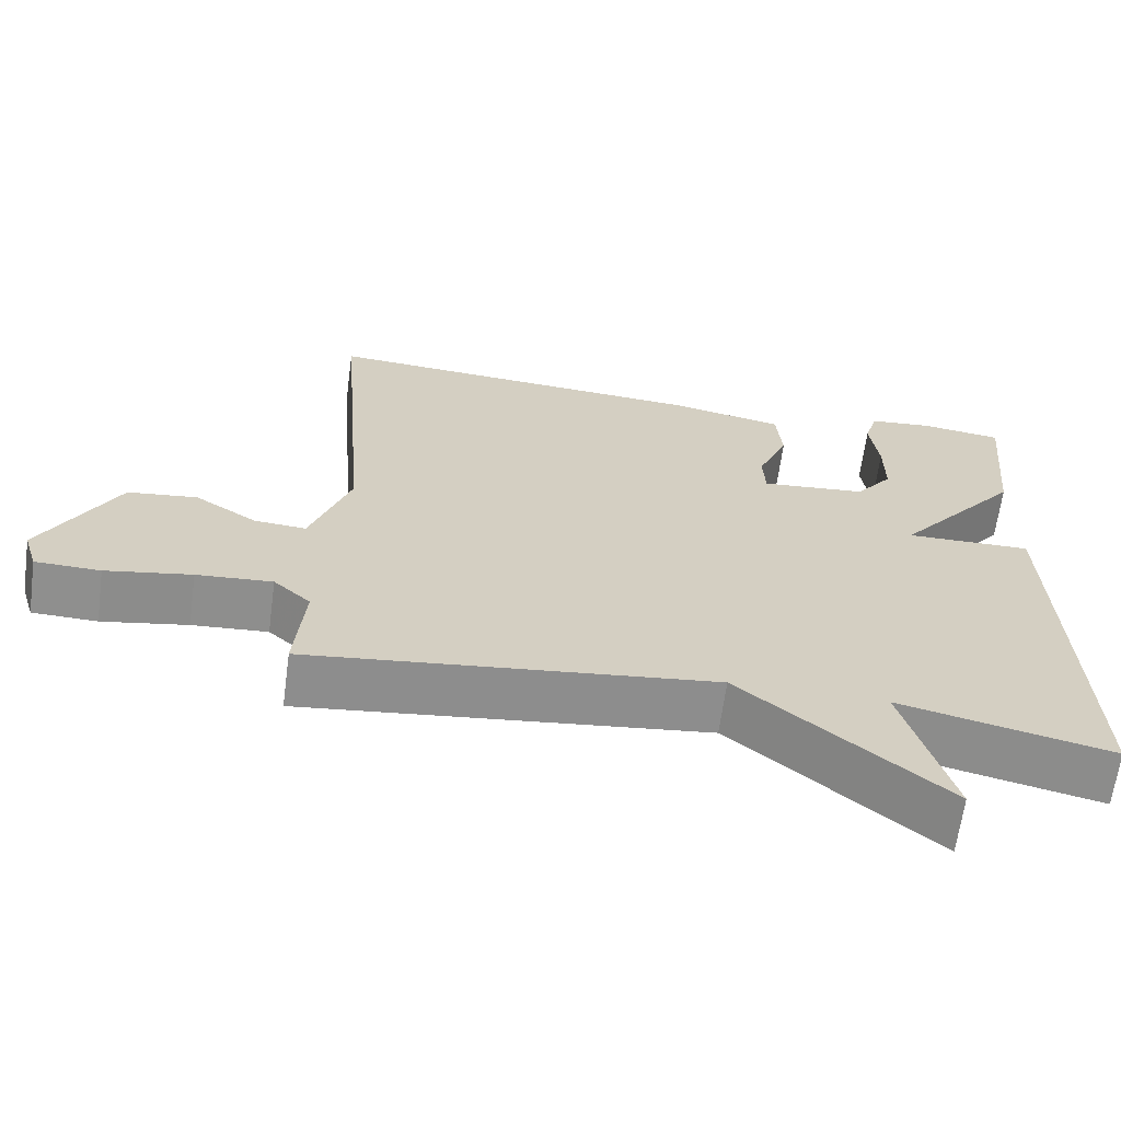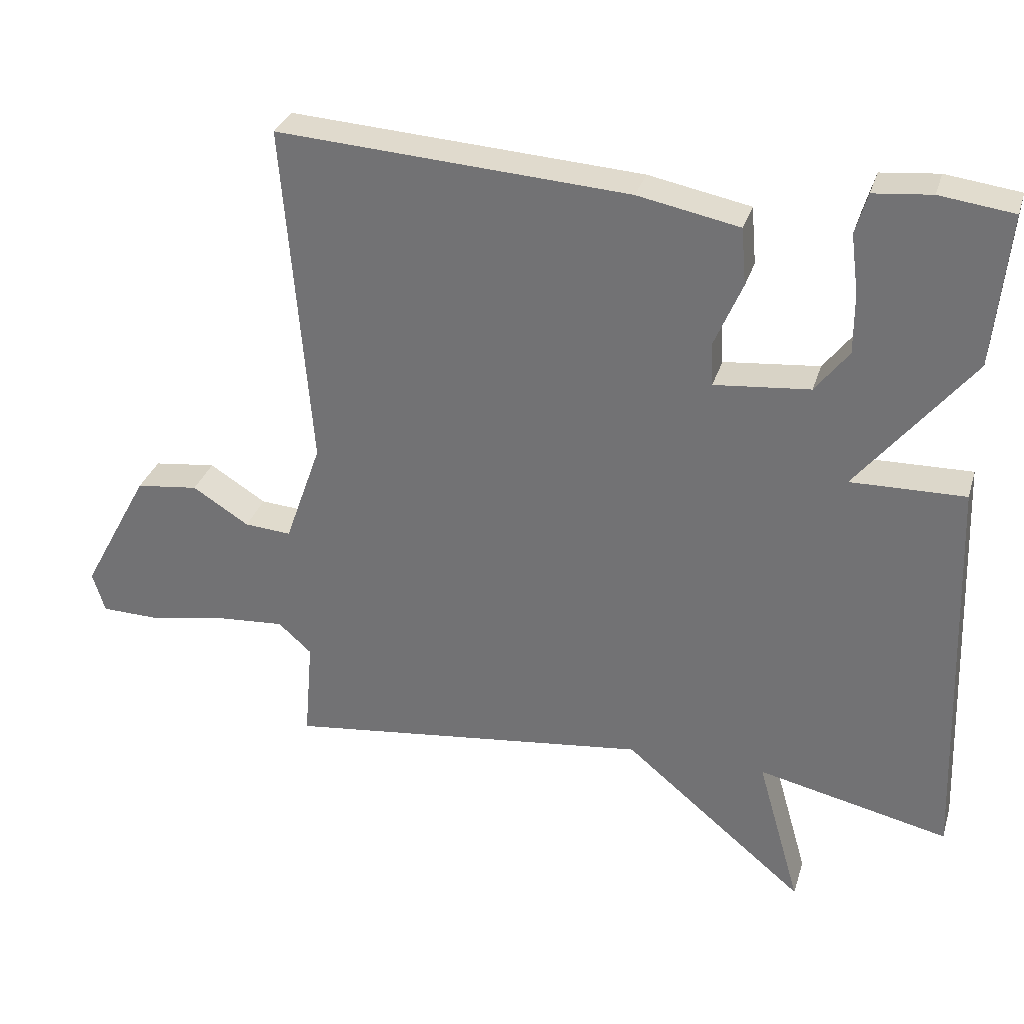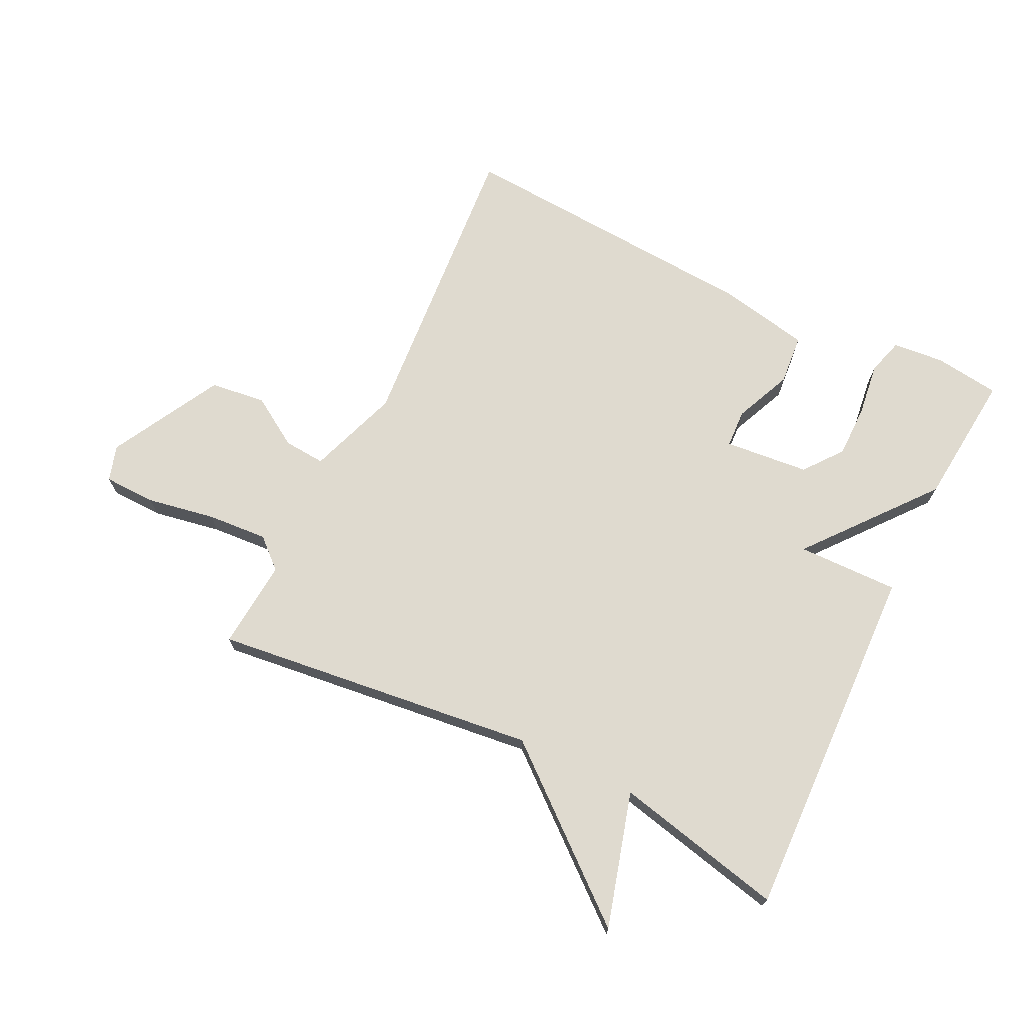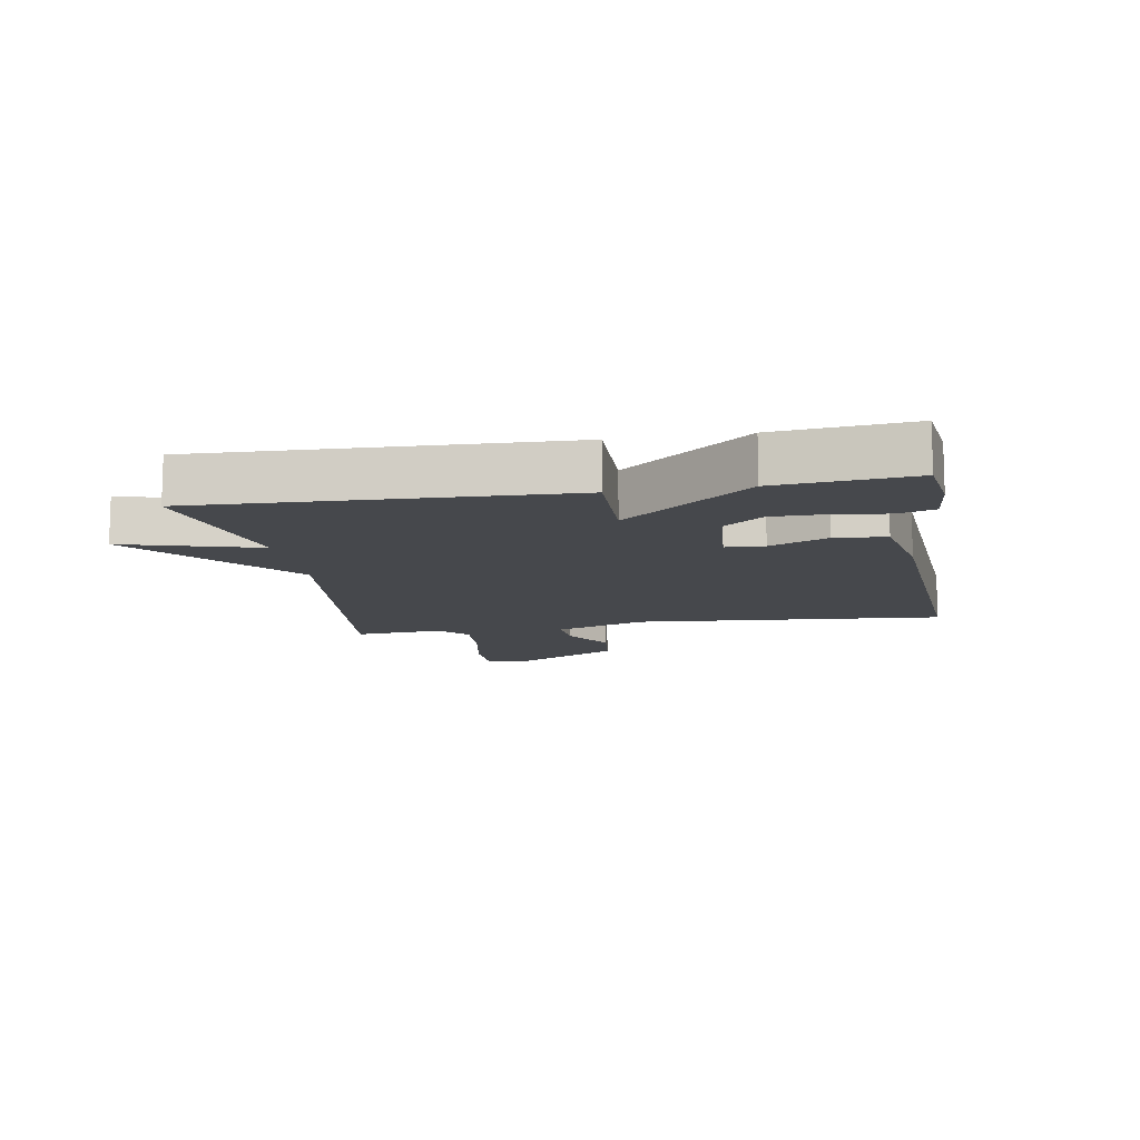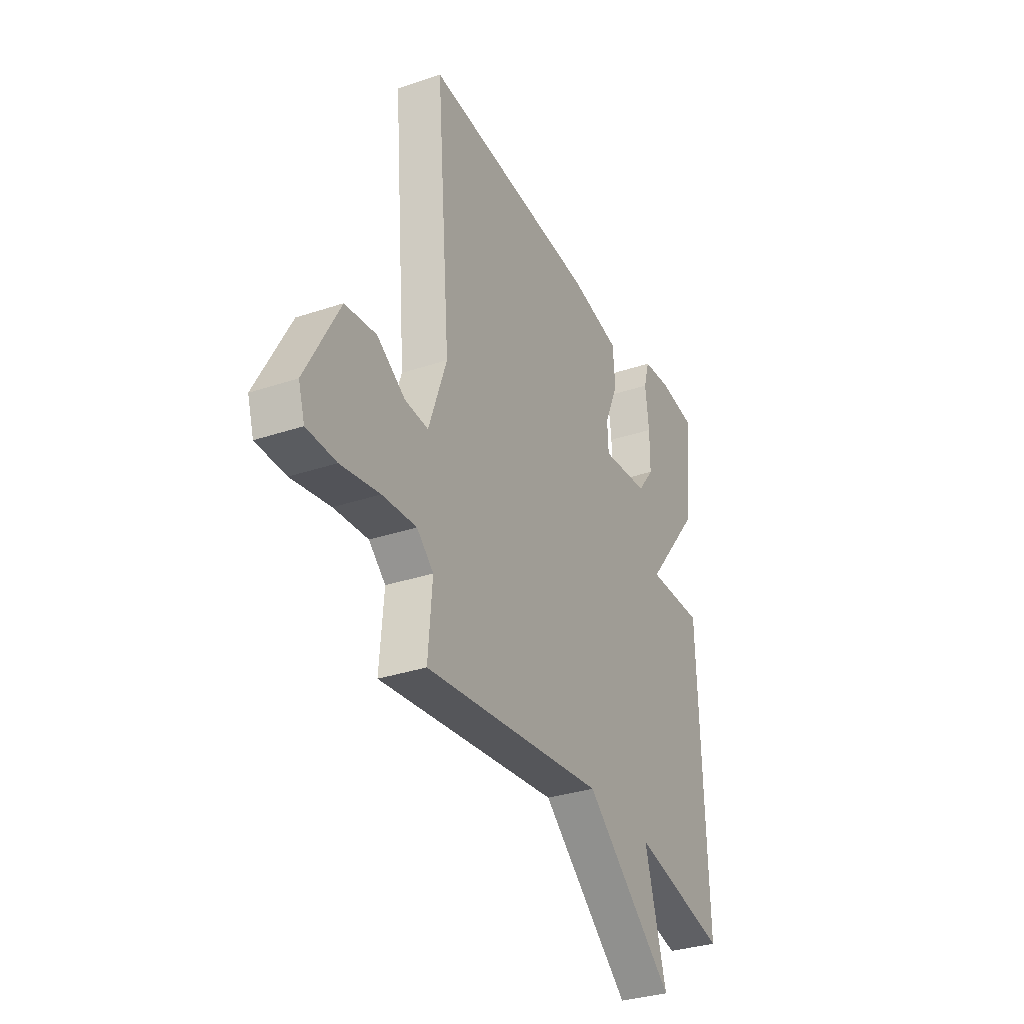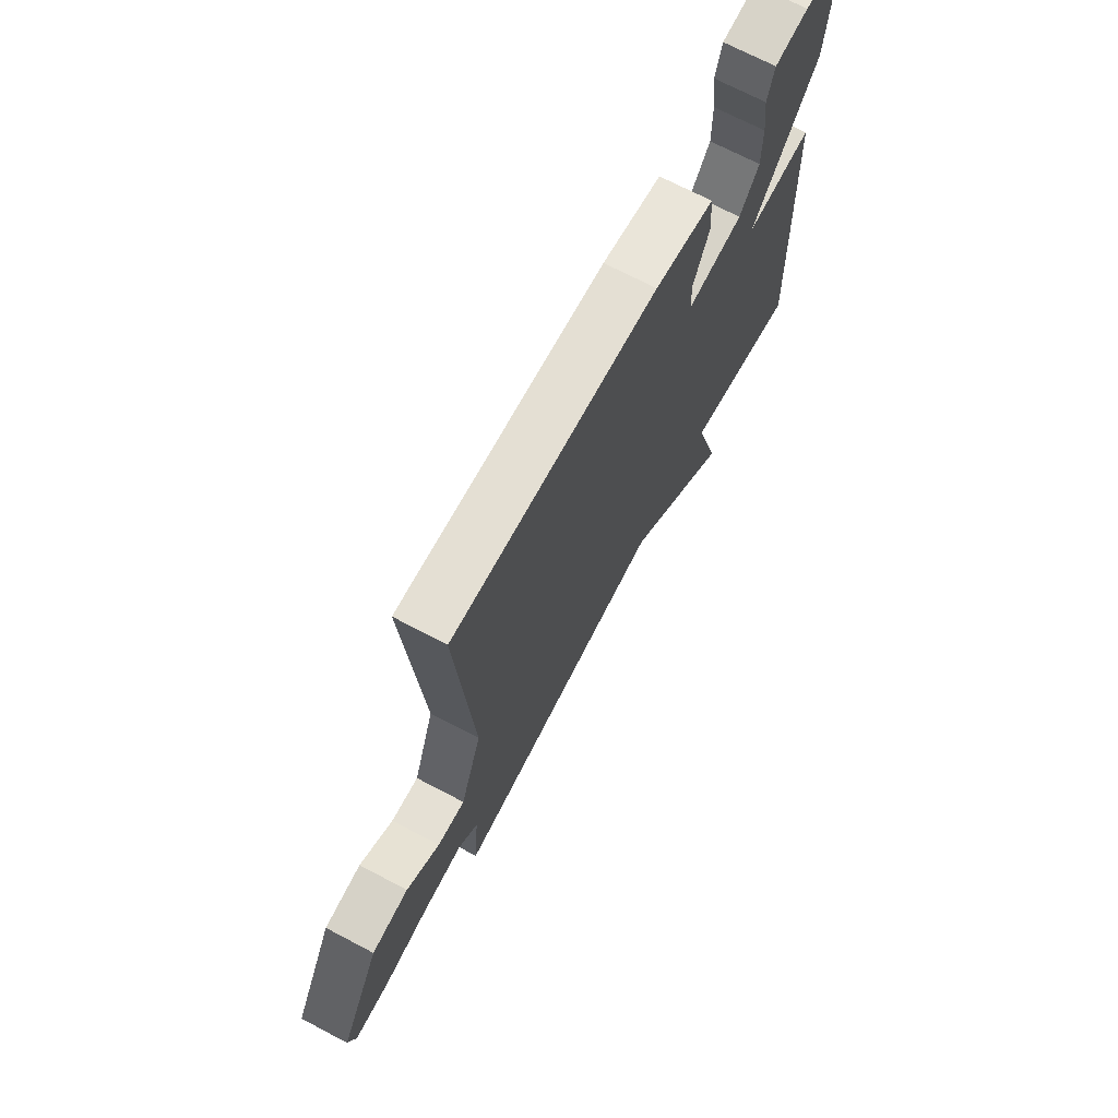
<metadata>
{"format":"obj","ext":"obj","renderer":"f3d","projection":"perspective","resolution":1024,"background":"white","views":[{"elev":-65.1,"azim":172.3,"up":"+Z"},{"elev":31.3,"azim":-164.1,"up":"+Z"},{"elev":70.8,"azim":-153.9,"up":"+Y"},{"elev":-11.5,"azim":-80.3,"up":"+Y"},{"elev":-32.5,"azim":115.1,"up":"+Z"},{"elev":70.2,"azim":117.8,"up":"+Z"}]}
</metadata>
<code>
v 0.5 0.07 0.5
v 0.46 0.07 0.003
v 0.512 0.07 -0.145
v 0.579 0.07 -0.14
v 0.66 0.07 -0.089
v 0.75 0.07 -0.1
v 0.847 0.07 -0.28
v 0.829 0.07 -0.338
v 0.745 0.07 -0.34
v 0.634 0.07 -0.32
v 0.536 0.07 -0.313
v 0.488 0.07 -0.356
v 0.5 0.07 -0.5
v -0.025 0.07 -0.438
v -0.287 0.07 -0.656
v -0.225 0.07 -0.438
v -0.5 0.07 -0.5
v -0.479 0.07 0.082
v -0.315 0.07 0.079
v -0.479 0.07 0.282
v -0.5 0.07 0.5
v -0.394 0.07 0.514
v -0.311 0.07 0.506
v -0.294 0.07 0.448
v -0.305 0.07 0.362
v -0.305 0.07 0.276
v -0.257 0.07 0.214
v -0.12 0.07 0.201
v -0.117 0.07 0.263
v -0.157 0.07 0.356
v -0.15 0.07 0.438
v -0.004 0.07 0.467
v 0.5 0 0.5
v 0.46 0 0.003
v 0.512 0 -0.145
v 0.579 0 -0.14
v 0.66 0 -0.089
v 0.75 0 -0.1
v 0.847 0 -0.28
v 0.829 0 -0.338
v 0.745 0 -0.34
v 0.634 0 -0.32
v 0.536 0 -0.313
v 0.488 0 -0.356
v 0.5 0 -0.5
v -0.025 0 -0.438
v -0.287 0 -0.656
v -0.225 0 -0.438
v -0.5 0 -0.5
v -0.479 0 0.082
v -0.315 0 0.079
v -0.479 0 0.282
v -0.5 0 0.5
v -0.394 0 0.514
v -0.311 0 0.506
v -0.294 0 0.448
v -0.305 0 0.362
v -0.305 0 0.276
v -0.257 0 0.214
v -0.12 0 0.201
v -0.117 0 0.263
v -0.157 0 0.356
v -0.15 0 0.438
v -0.004 0 0.467
f 32 1 2
f 31 32 2
f 30 31 2
f 29 30 2
f 28 29 2 3
f 27 28 3
f 23 24 25
f 22 23 25
f 21 22 25
f 20 21 25
f 19 20 25 26
f 16 17 18 19
f 16 19 26 27
f 14 15 16
f 12 13 14
f 16 27 3
f 14 16 3
f 12 14 3
f 11 12 3
f 8 9 10
f 7 8 10
f 6 7 10
f 5 6 10
f 4 5 10
f 3 4 10 11
f 34 33 64
f 34 64 63
f 34 63 62
f 34 62 61
f 35 34 61 60
f 35 60 59
f 57 56 55
f 57 55 54
f 57 54 53
f 57 53 52
f 58 57 52 51
f 51 50 49 48
f 59 58 51 48
f 48 47 46
f 46 45 44
f 35 59 48
f 35 48 46
f 35 46 44
f 35 44 43
f 42 41 40
f 42 40 39
f 42 39 38
f 42 38 37
f 42 37 36
f 43 42 36 35
f 1 33 34 2
f 2 34 35 3
f 3 35 36 4
f 4 36 37 5
f 5 37 38 6
f 6 38 39 7
f 7 39 40 8
f 8 40 41 9
f 9 41 42 10
f 10 42 43 11
f 11 43 44 12
f 12 44 45 13
f 13 45 46 14
f 14 46 47 15
f 15 47 48 16
f 16 48 49 17
f 17 49 50 18
f 18 50 51 19
f 19 51 52 20
f 20 52 53 21
f 21 53 54 22
f 22 54 55 23
f 23 55 56 24
f 24 56 57 25
f 25 57 58 26
f 26 58 59 27
f 27 59 60 28
f 28 60 61 29
f 29 61 62 30
f 30 62 63 31
f 31 63 64 32
f 32 64 33 1

</code>
